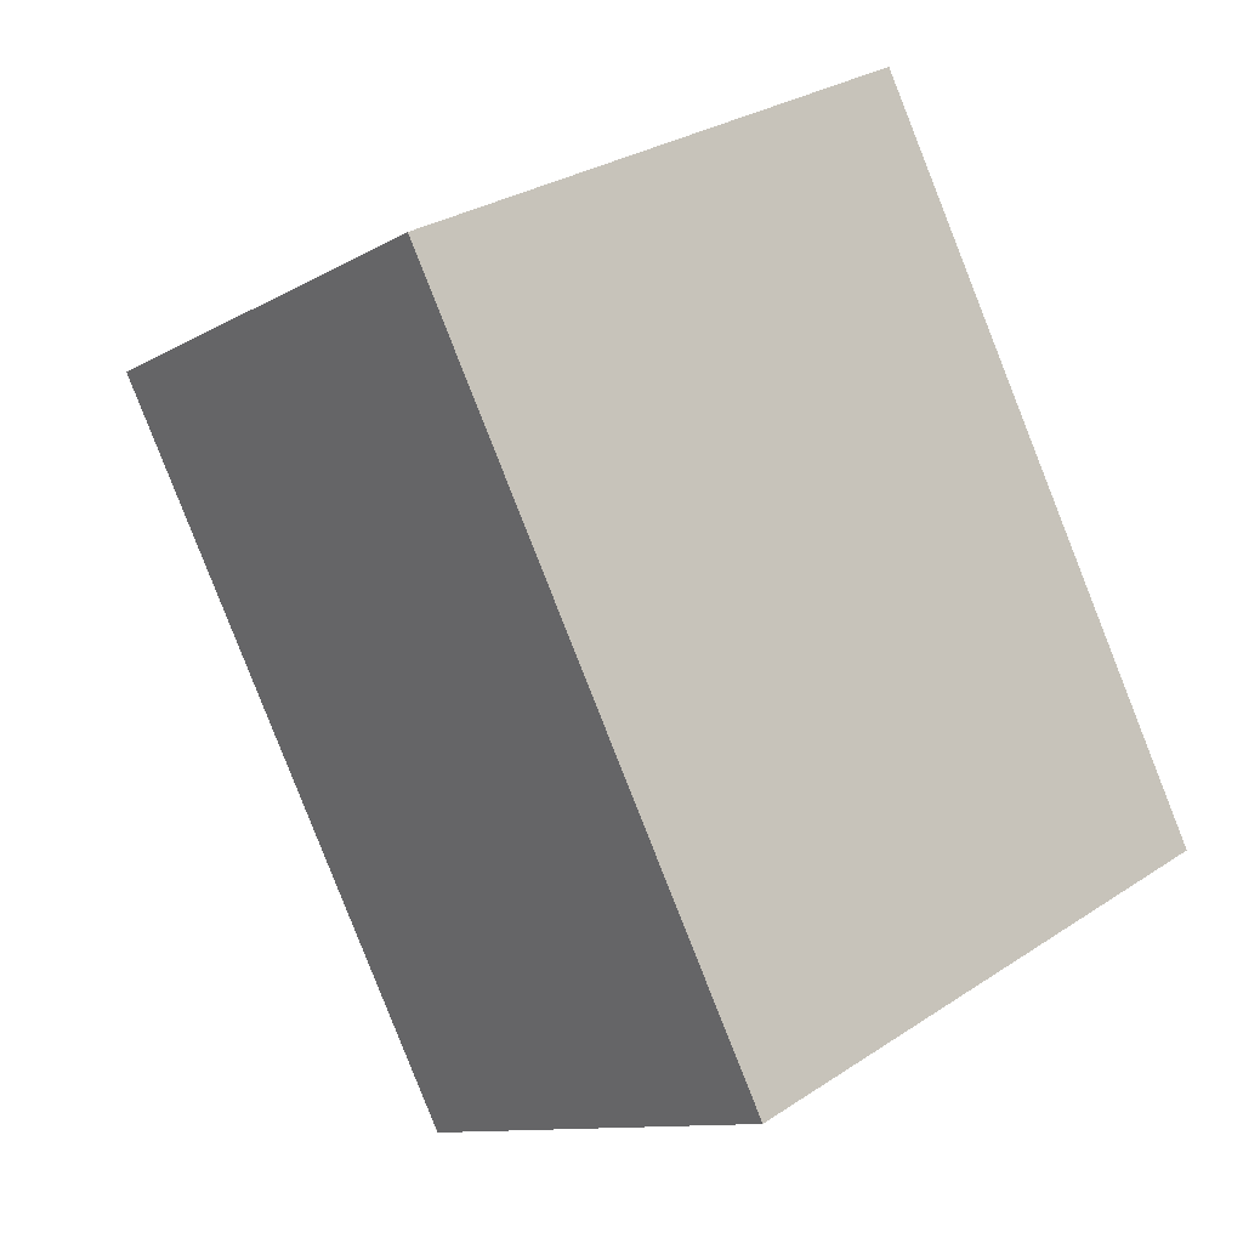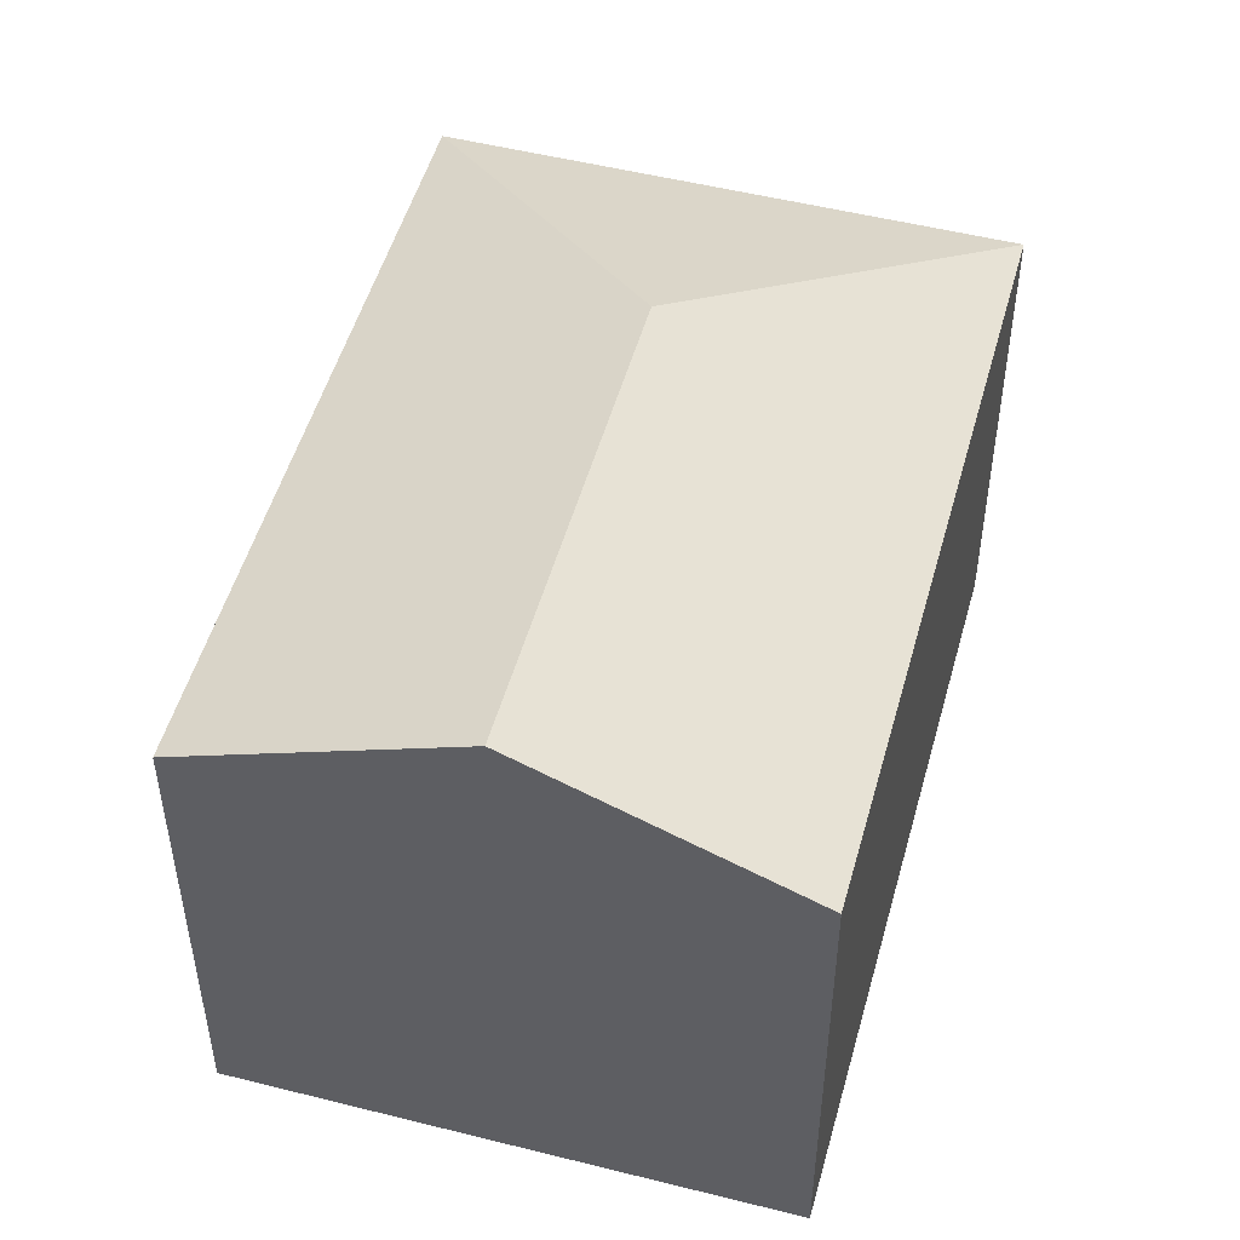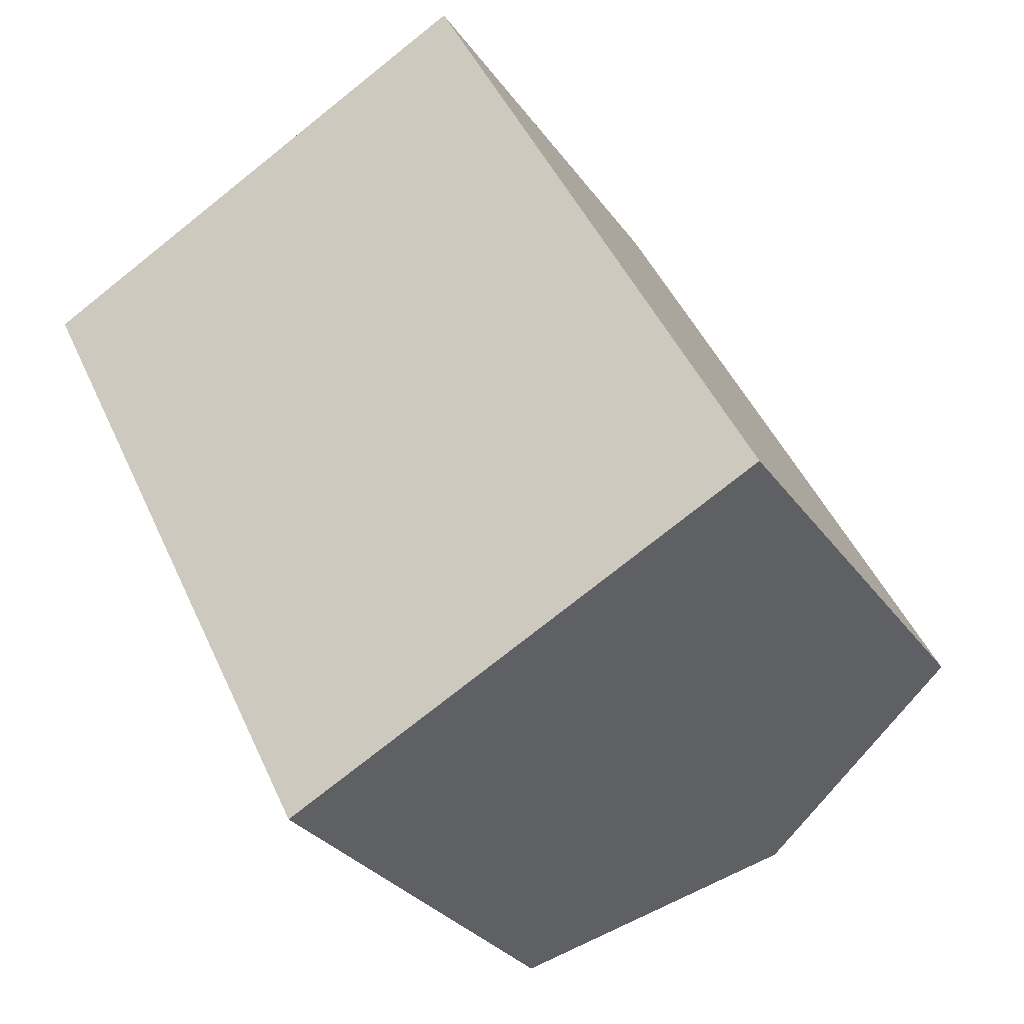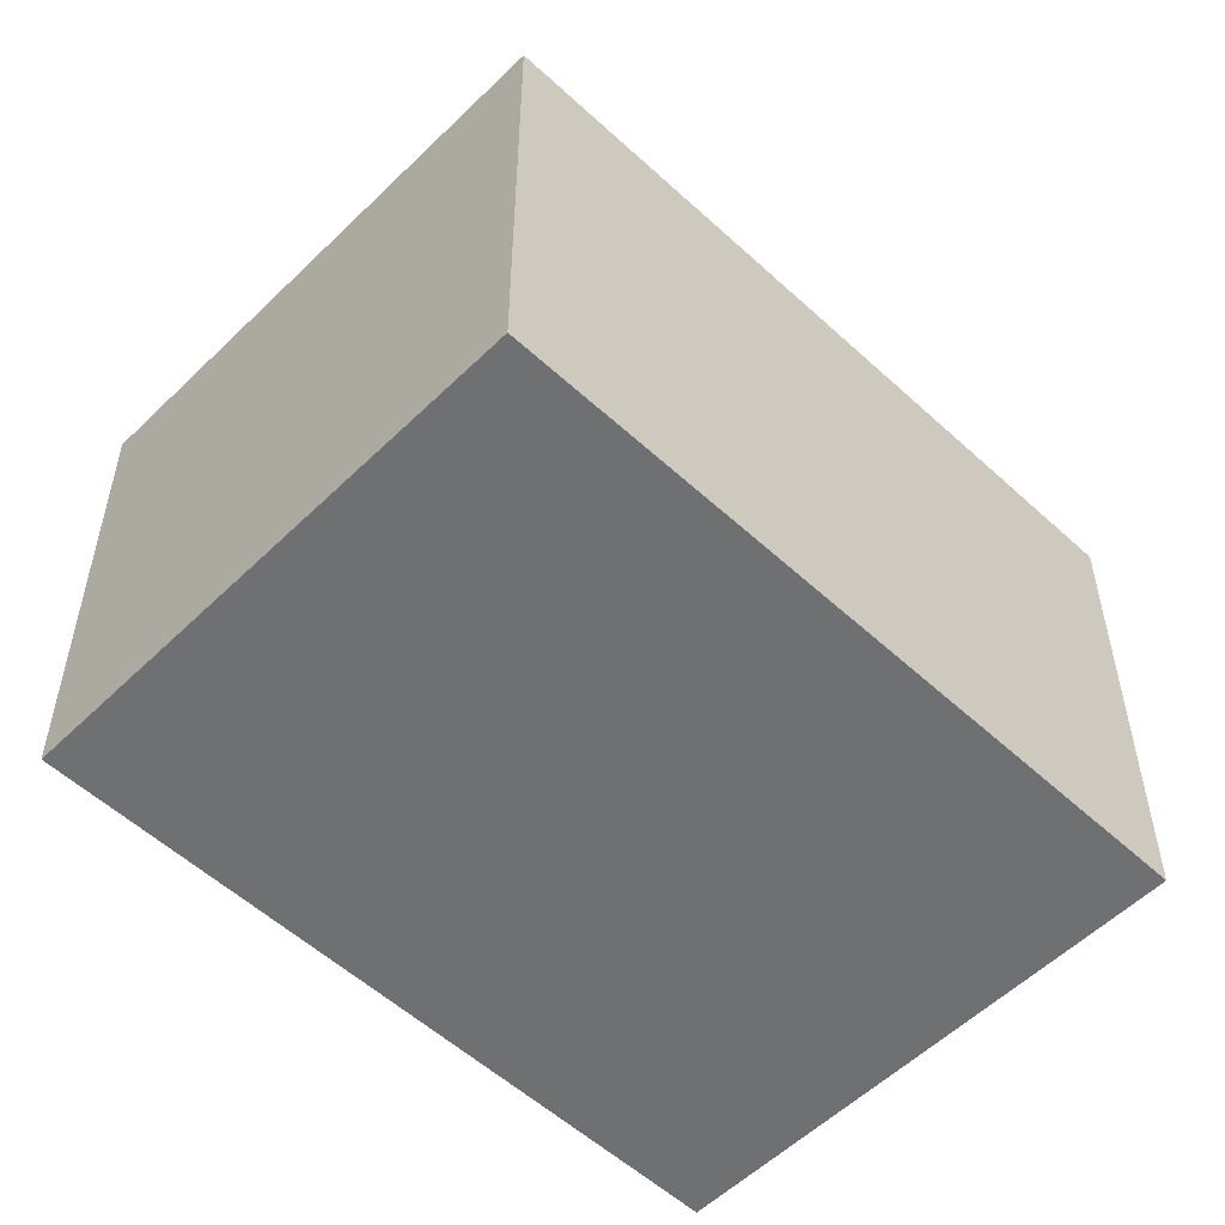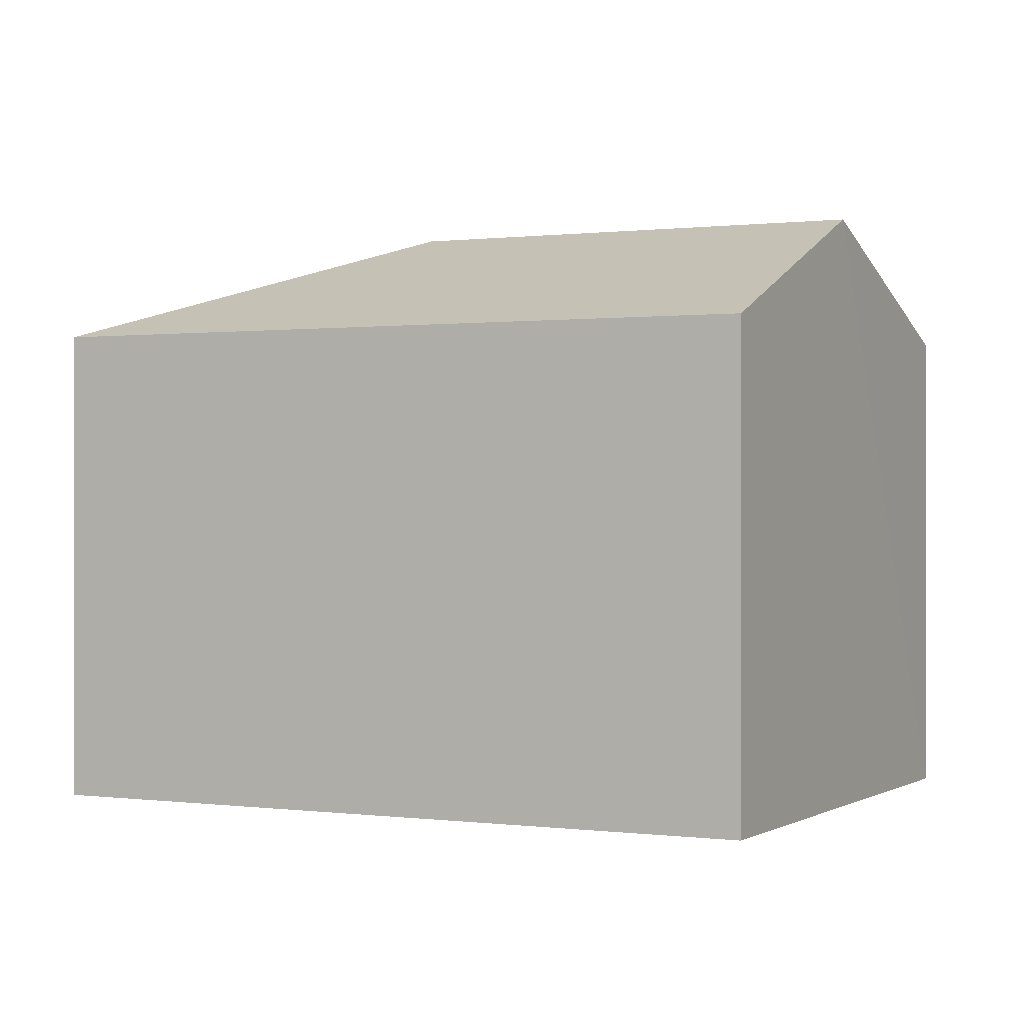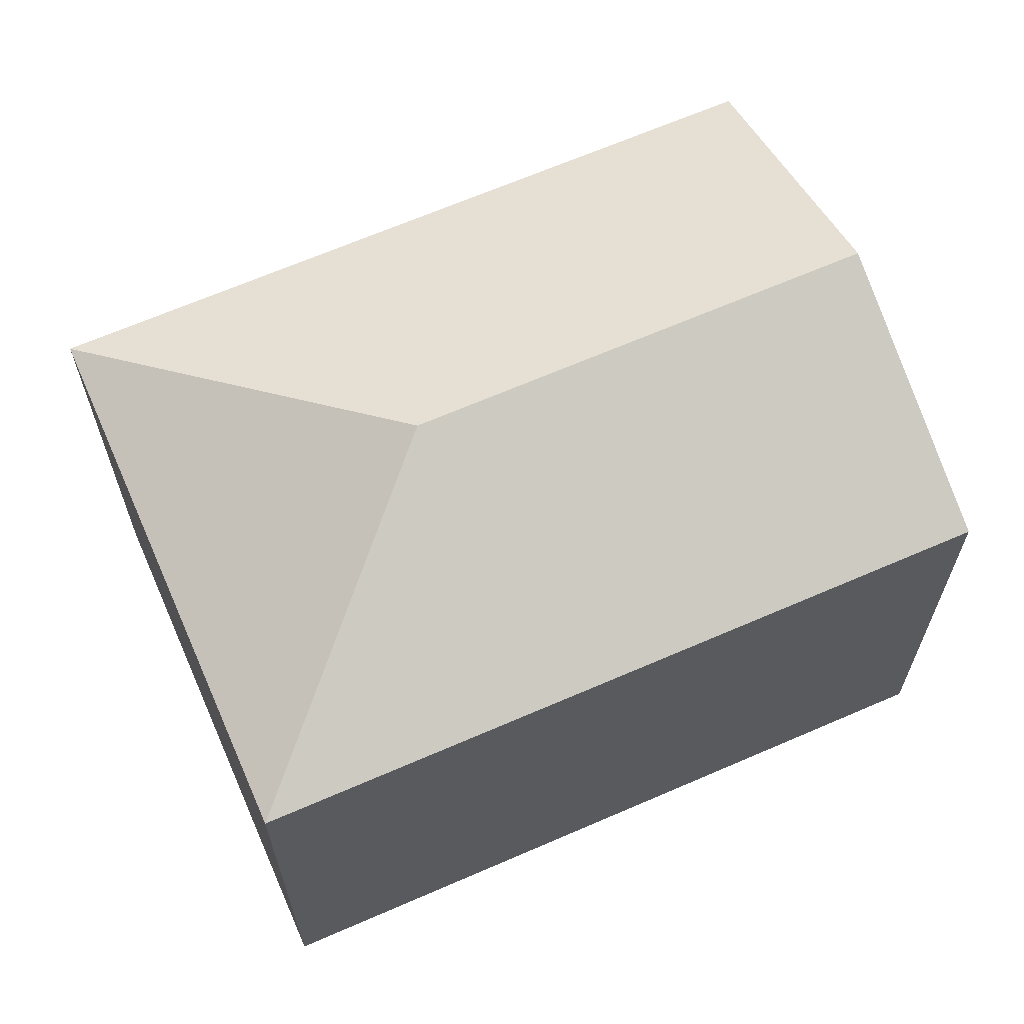
<metadata>
{"format":"obj","ext":"obj","renderer":"f3d","projection":"perspective","resolution":1024,"background":"white","views":[{"elev":-11.0,"azim":-35.8,"up":"+Z"},{"elev":50.8,"azim":168.5,"up":"+Y"},{"elev":-29.8,"azim":28.6,"up":"+Z"},{"elev":-54.8,"azim":18.9,"up":"+Y"},{"elev":0.4,"azim":90.2,"up":"+Y"},{"elev":66.2,"azim":39.5,"up":"+Y"}]}
</metadata>
<code>
v  2.196 3.512 -0.718
v  4.924 2.844 -2.487
v  3.467 3.512 -3.226
v  2.914 2.844 1.477
v  2.01 2.844 -3.964
v  0 2.844 1.741e-16
v  2.01 2.427e-16 -3.964
v  0 0 0
v  2.914 -9.044e-17 1.477
v  4.924 1.523e-16 -2.487
v  3.467 1.975e-16 -3.226
g defaultobject
f 1 2 3
f 2 1 4
f 5 1 3
f 1 5 6
f 1 6 4
f 7 6 5
f 6 7 8
f 8 4 6
f 4 8 9
f 9 2 4
f 2 9 10
f 3 7 5
f 7 3 2
f 7 2 11
f 11 2 10
f 7 9 8
f 9 7 11
f 9 11 10

</code>
